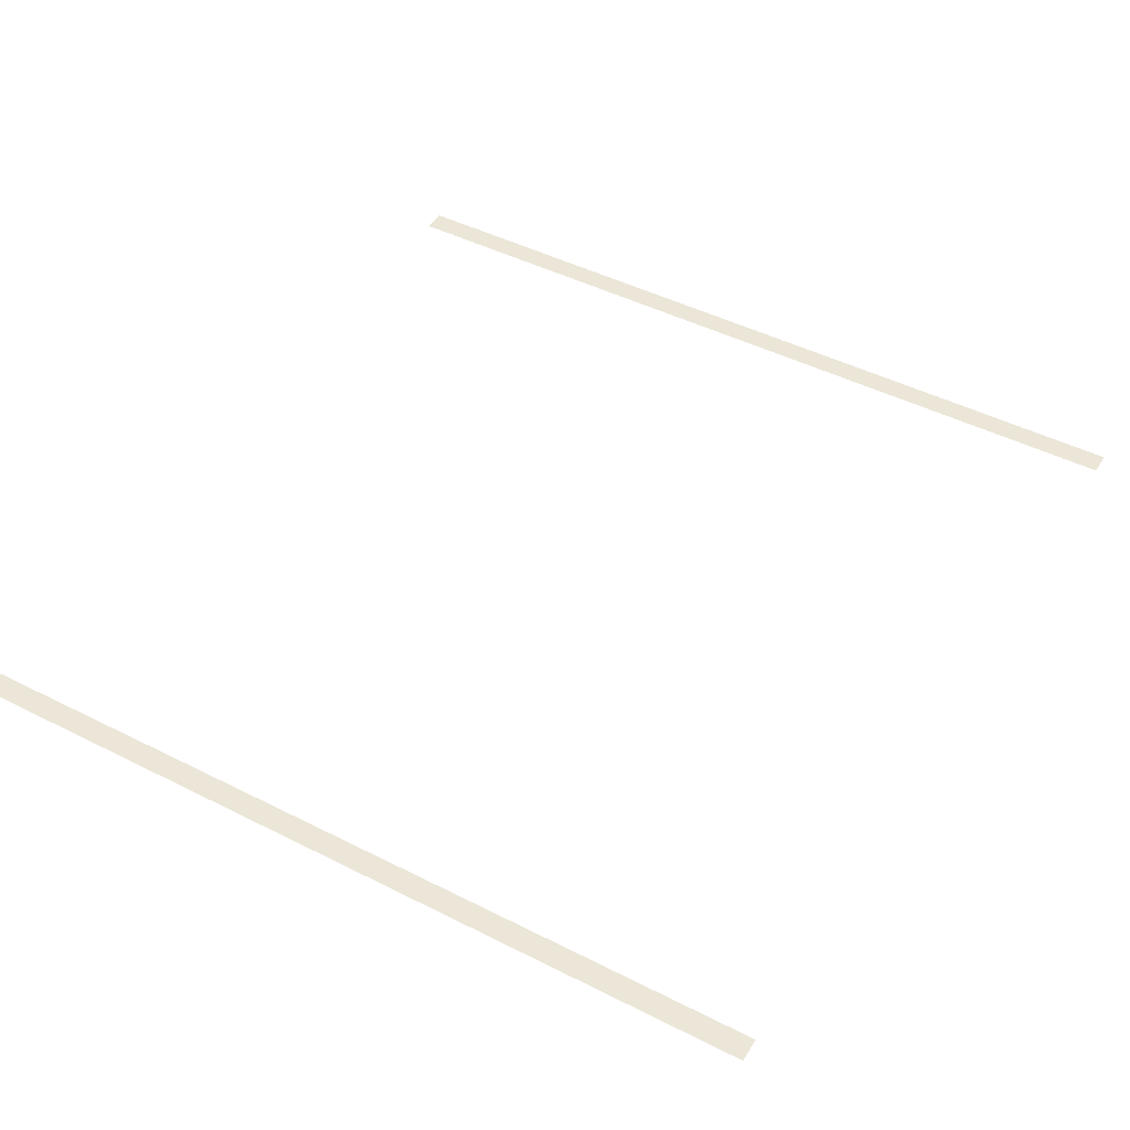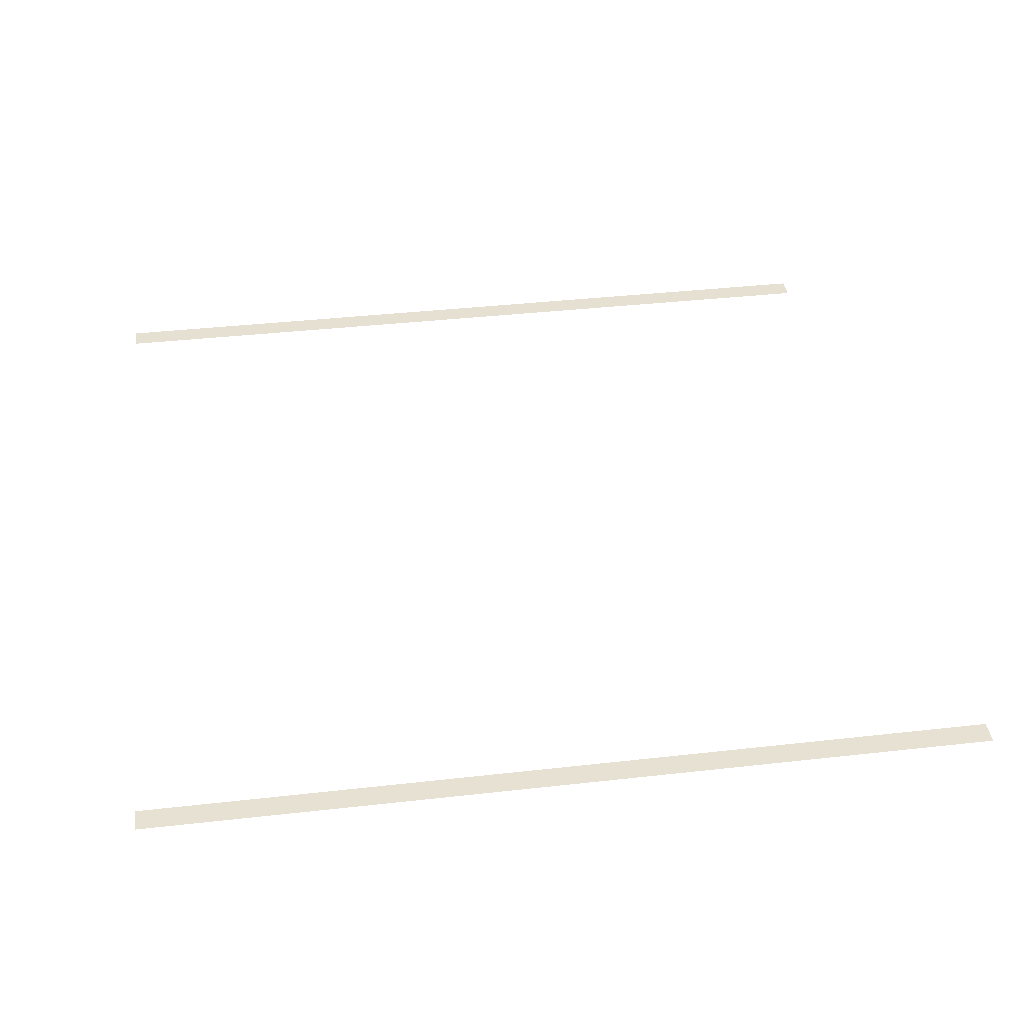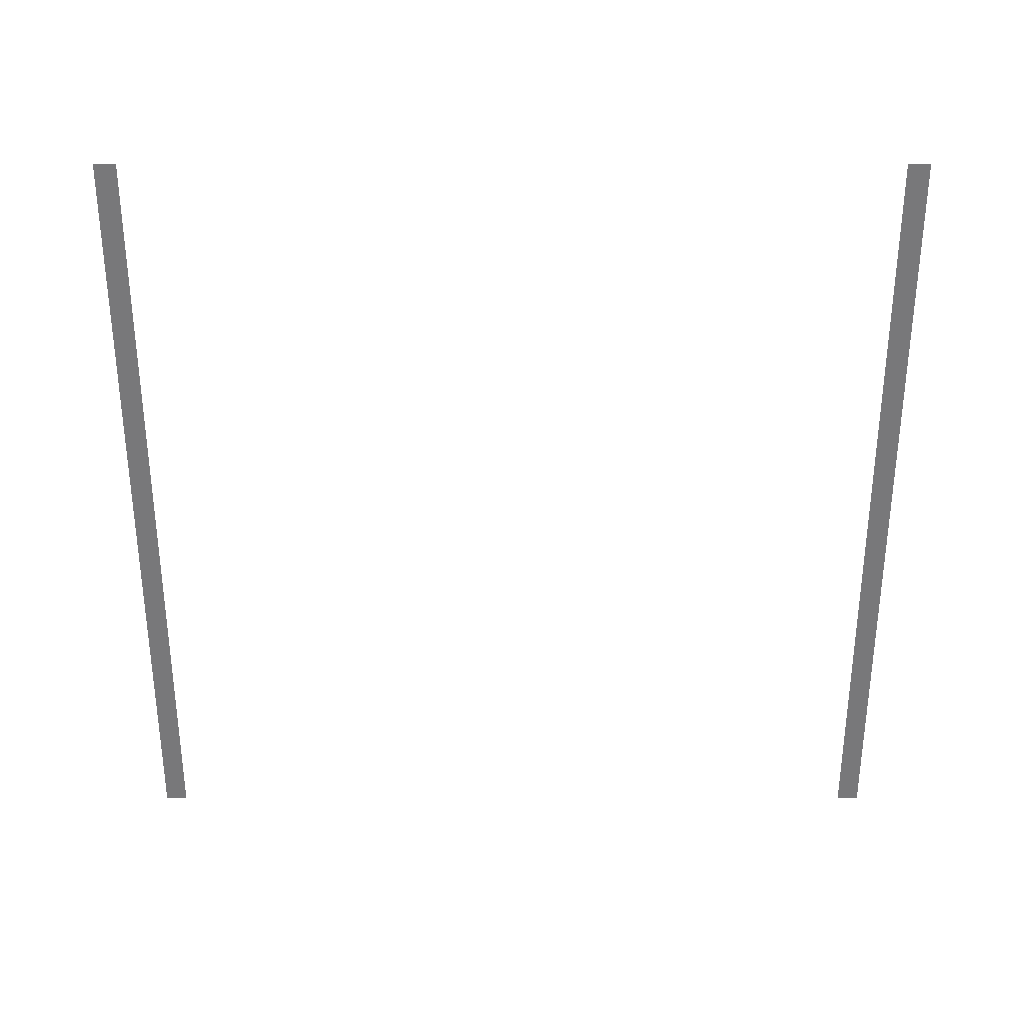
<metadata>
{"format":"obj","ext":"obj","renderer":"f3d","projection":"perspective","resolution":1024,"background":"white","views":[{"elev":46.3,"azim":-60.0,"up":"+Y"},{"elev":38.5,"azim":-98.1,"up":"+Y"},{"elev":-57.5,"azim":180.0,"up":"+Y"}]}
</metadata>
<code>
v 30.7 0.005 -16
v 32.5 0.001 -16
v 32.5 0.001 -32
v 30.7 0.005 -32
v 30.7 0.005 0
v 32.5 0.001 0
v 30.7 0.005 16
v 32.5 0.001 16
v 30.7 0.005 32
v 32.5 0.001 32
v -30.7 0.005 -16
v -30.7 0.005 -32
v -32.5 0.001 -32
v -32.5 0.001 -16
v -30.7 0.005 0
v -32.5 0.001 0
v -30.7 0.005 16
v -32.5 0.001 16
v -30.7 0.005 32
v -32.5 0.001 32
g br4_pedStreet_node_2_lod
f 1 2 3
f 1 3 4
f 5 2 1
f 5 6 2
f 7 6 5
f 7 8 6
f 9 8 7
f 9 10 8
f 11 12 13
f 11 13 14
f 15 11 14
f 15 14 16
f 17 15 16
f 17 16 18
f 19 17 18
f 19 18 20

</code>
